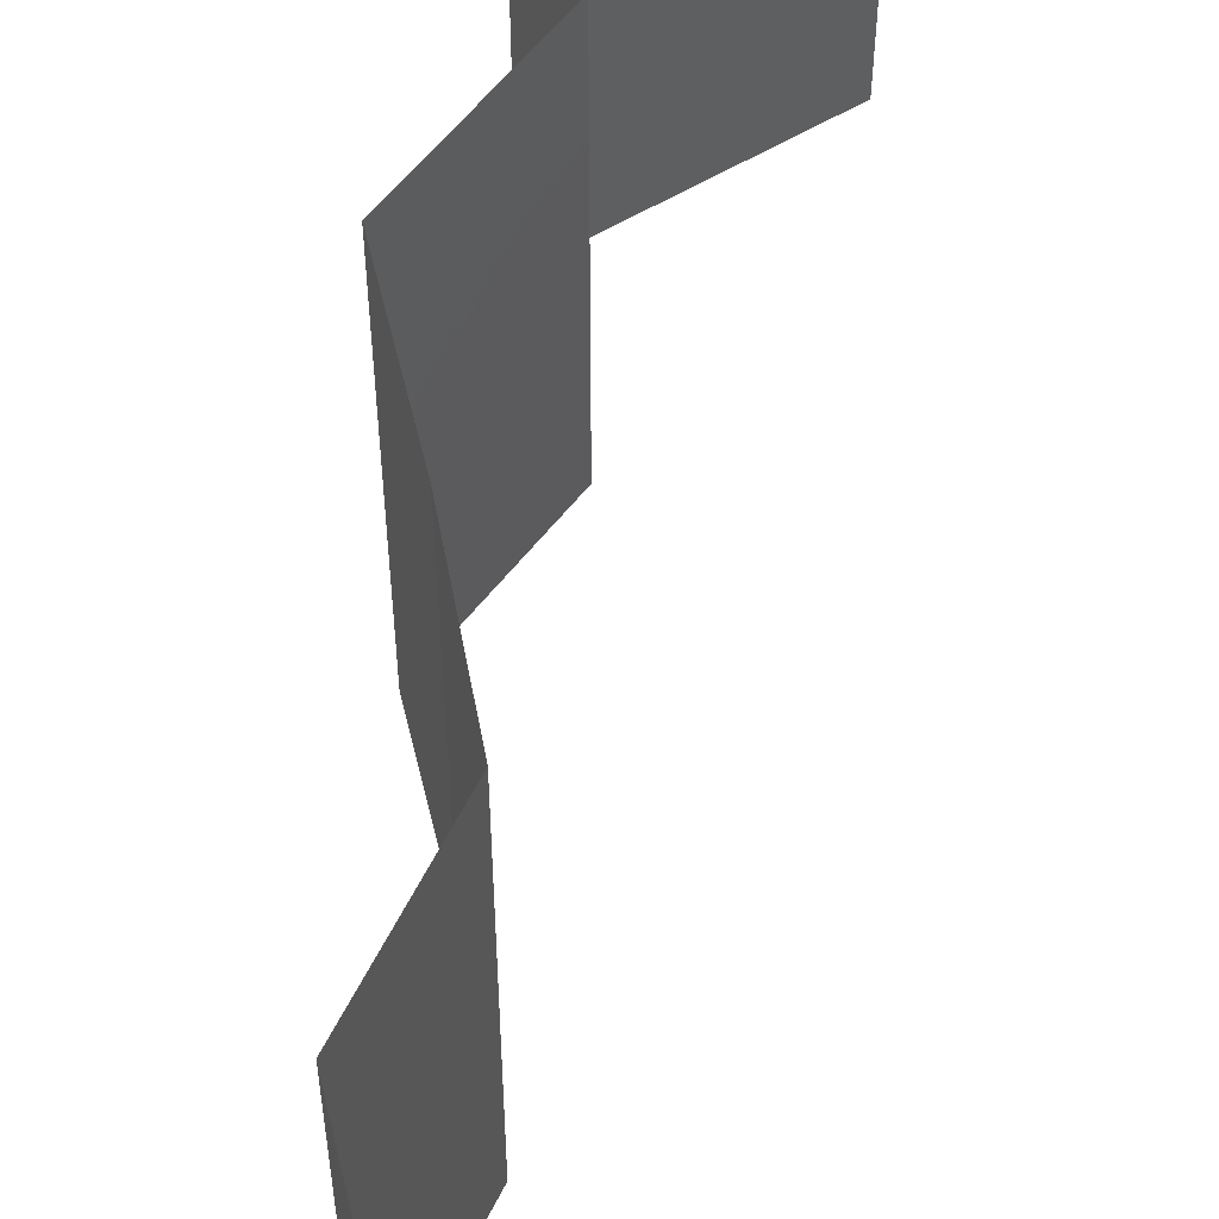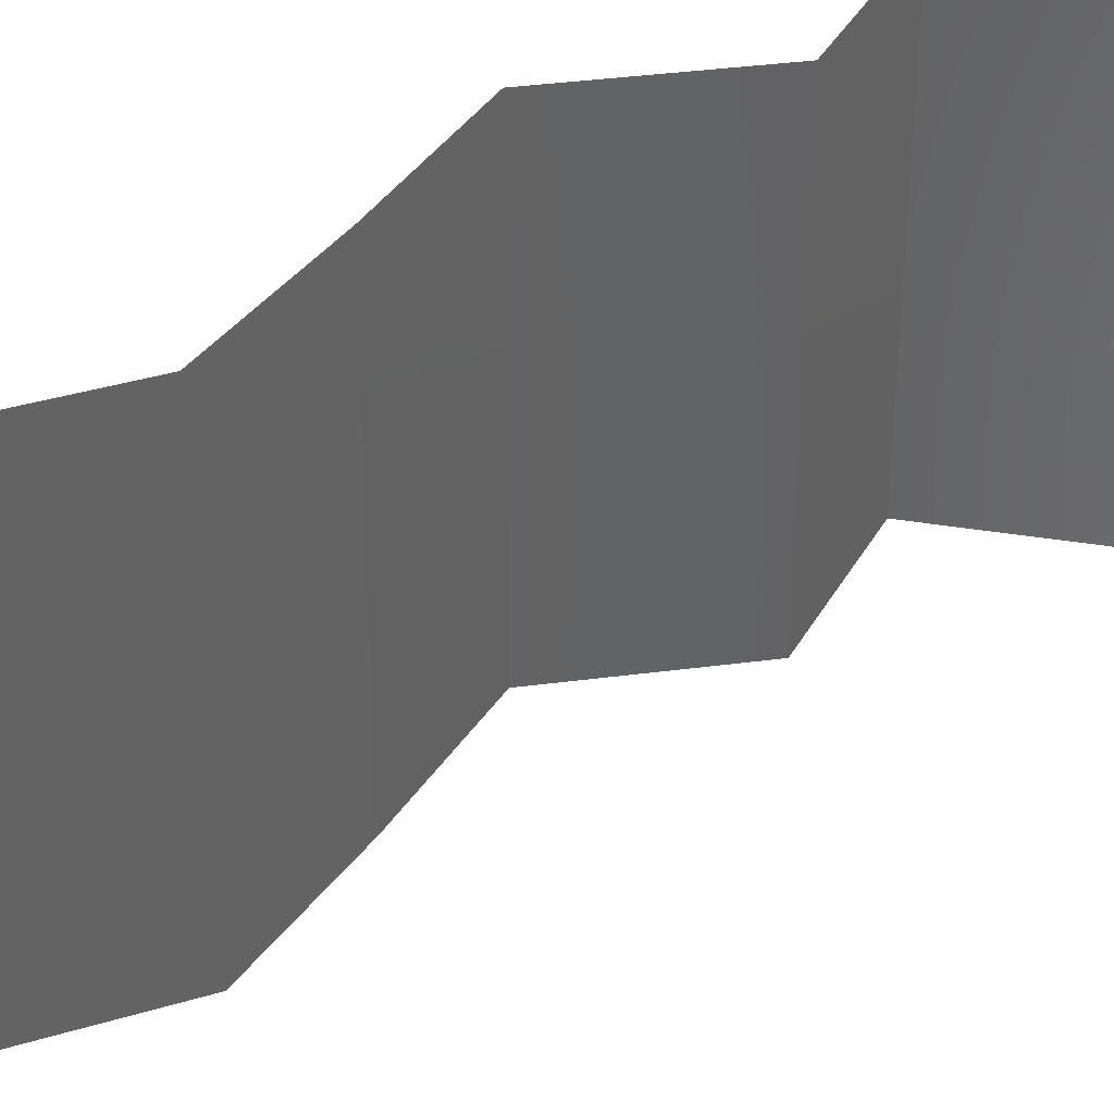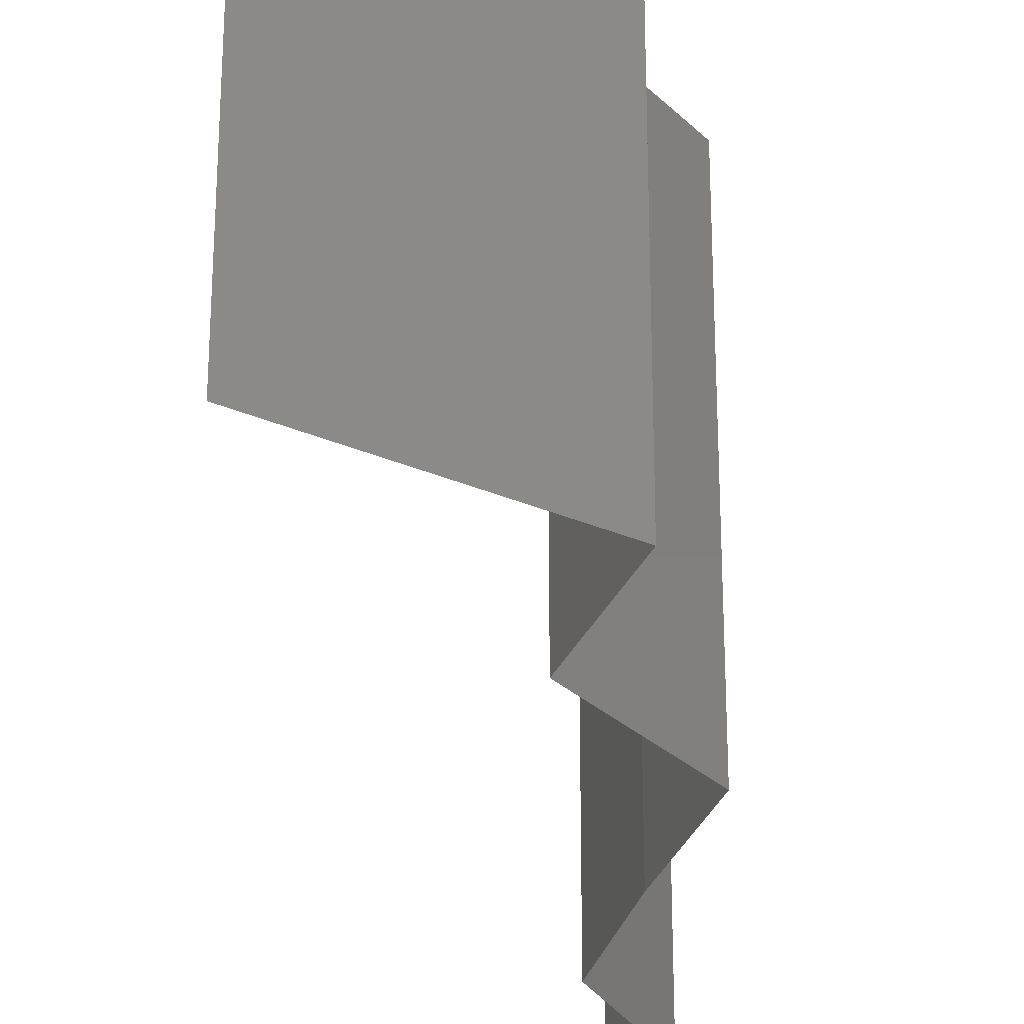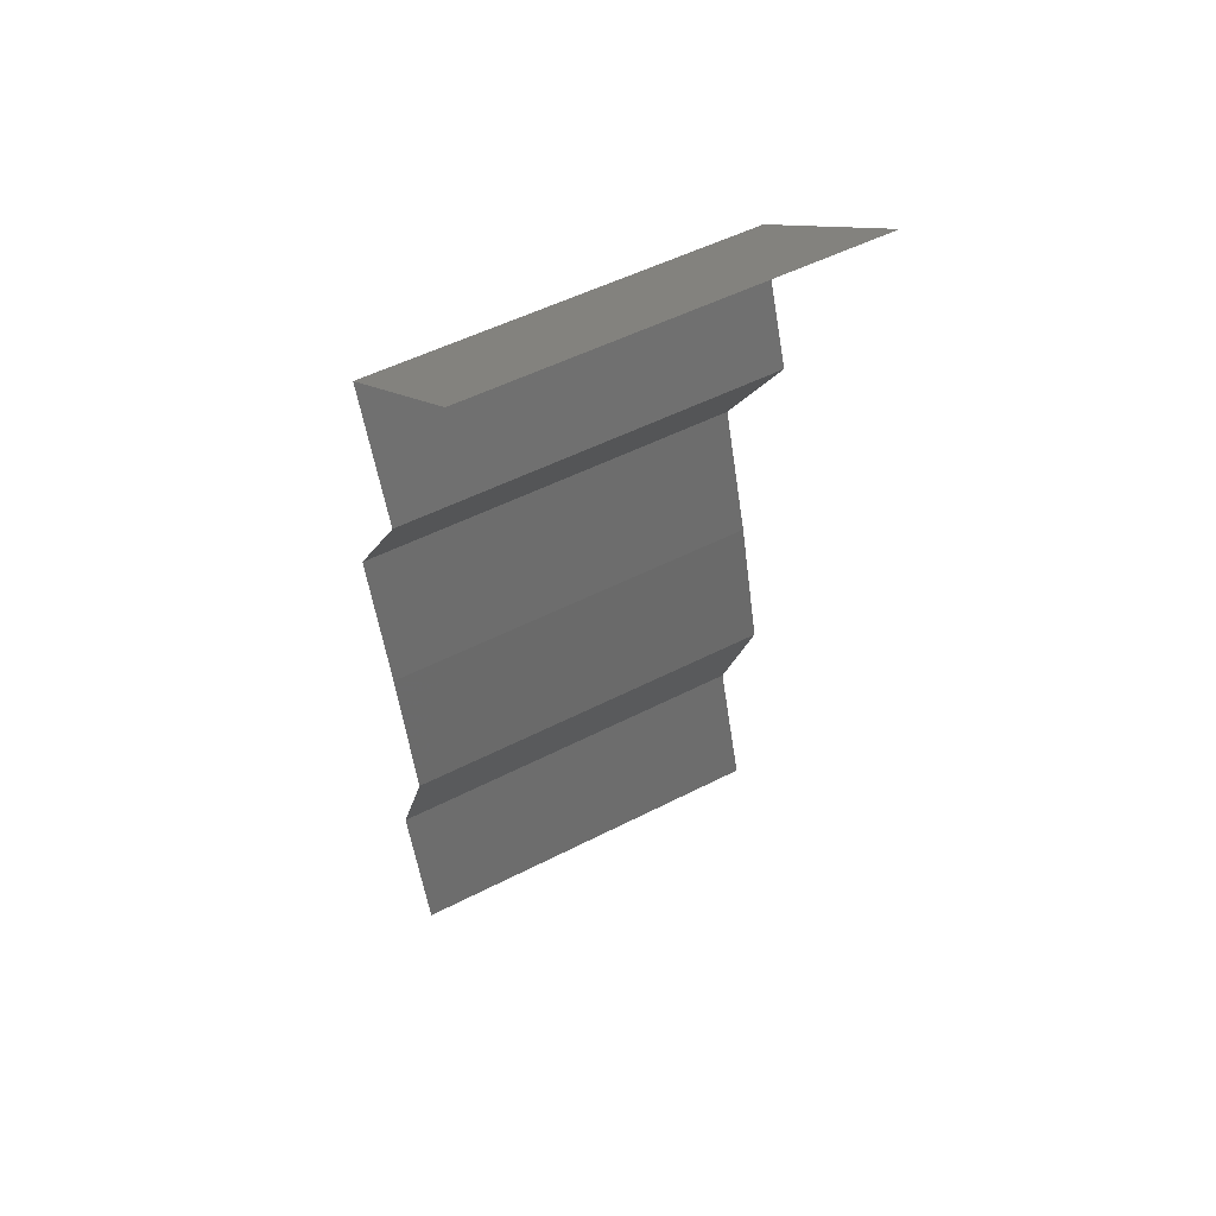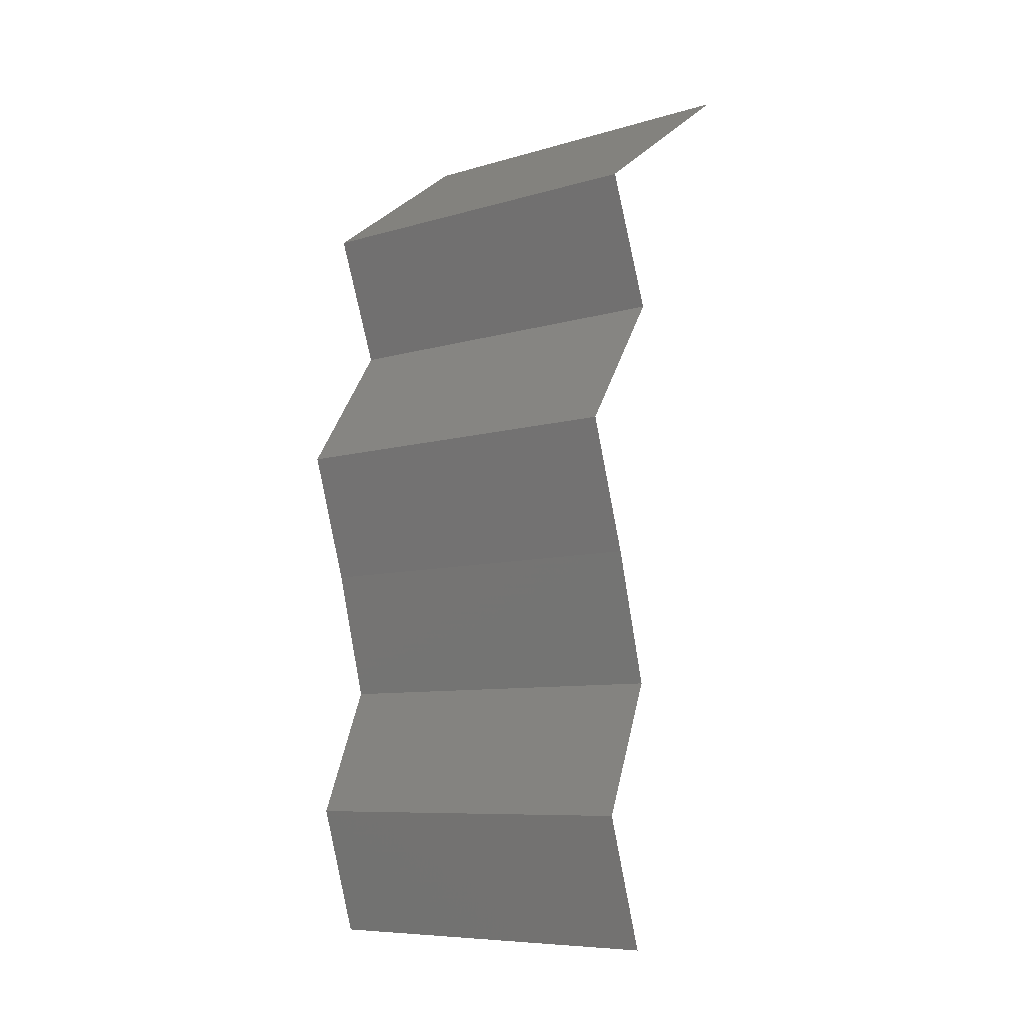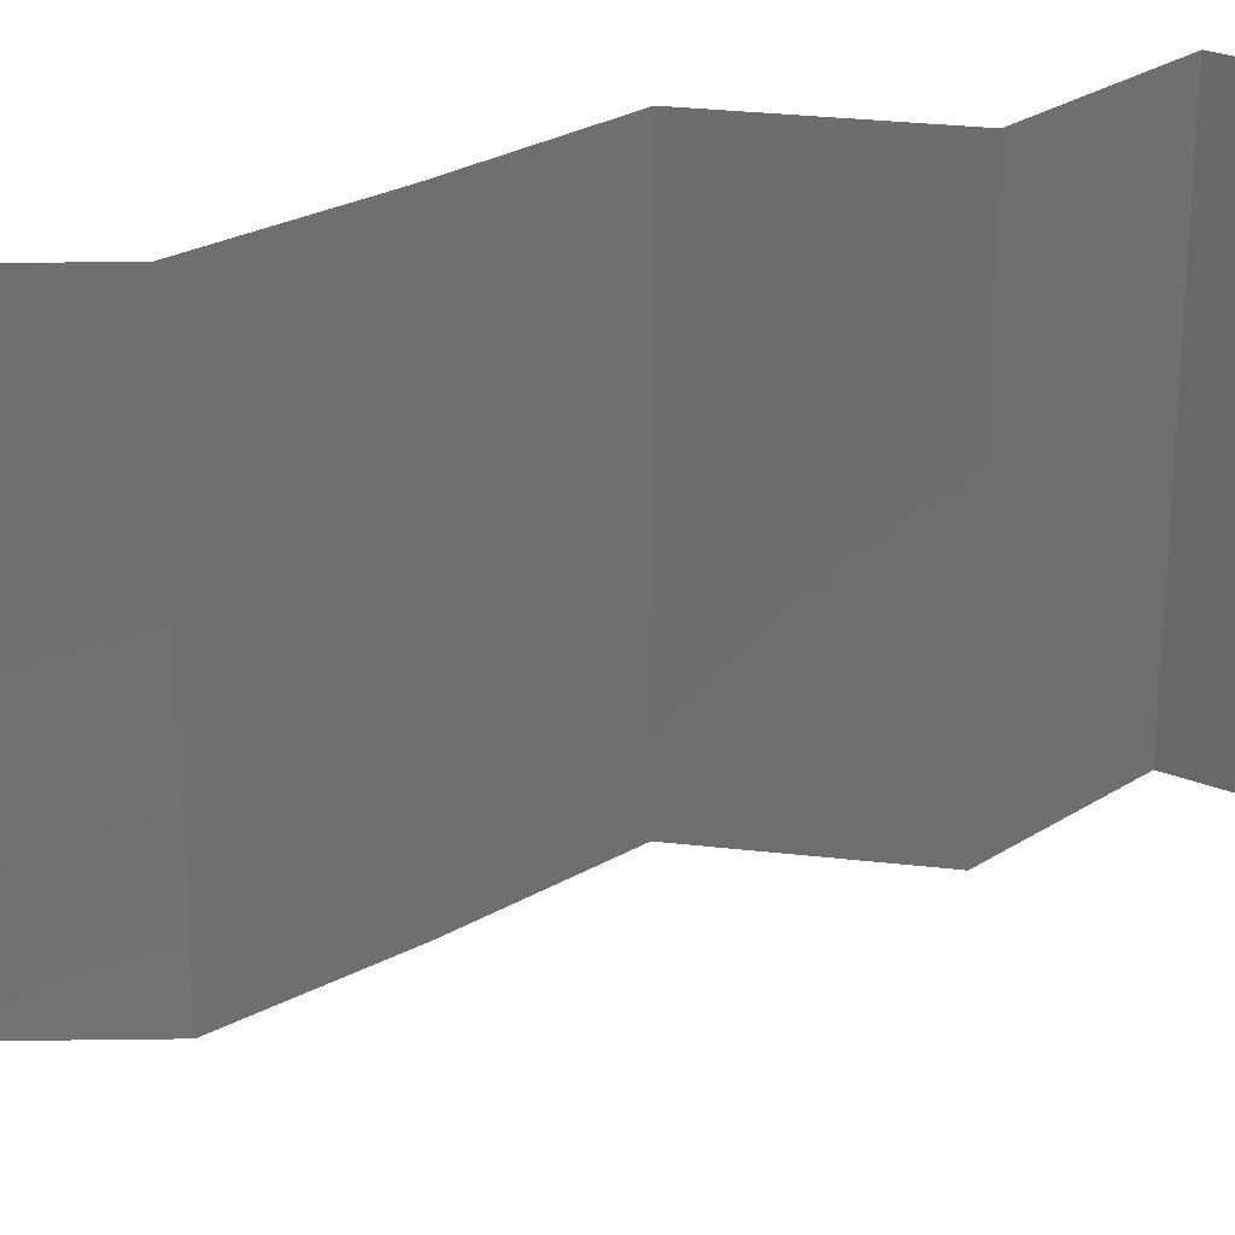
<metadata>
{"format":"stl","ext":"stl","renderer":"f3d","projection":"perspective","resolution":1024,"background":"white","views":[{"elev":58.0,"azim":4.1,"up":"+Z"},{"elev":39.0,"azim":47.3,"up":"+Z"},{"elev":-28.3,"azim":-178.3,"up":"+Z"},{"elev":50.8,"azim":60.6,"up":"+Y"},{"elev":-8.4,"azim":-51.4,"up":"+Y"},{"elev":28.4,"azim":66.6,"up":"+Z"}]}
</metadata>
<code>
# stl→obj: 38 verts, 56 faces
v 0.0259 0.04725 0.02
v 0.03529 0.054 0.02
v 0.03059 0.05063 0.01432
v 0.03529 0.054 0
v 0.0259 0.04725 0
v 0.03059 0.05063 0.005729
v 0.03529 0.054 0.01
v 0.0259 0.04725 0.01
v 0.02842 0.0405 0.01
v 0.02716 0.04388 0.005
v 0.02716 0.04388 0.015
v 0.02842 0.0405 0.02
v 0.02842 0.0405 0
v 0.02619 0.03713 0.015
v 0.02397 0.03375 0
v 0.02397 0.03375 0.01
v 0.02619 0.03713 0.005
v 0.02397 0.03375 0.02
v 0.0261 0.027 0.01
v 0.02503 0.03038 0.015
v 0.02503 0.03038 0.005
v 0.0261 0.027 0.02
v 0.0261 0.027 0
v 0.02789 0.02025 0
v 0.027 0.02363 0.005
v 0.02789 0.02025 0.01
v 0.027 0.02363 0.015
v 0.02789 0.02025 0.02
v 0.02514 0.0135 0.01
v 0.02652 0.01688 0.005
v 0.02652 0.01688 0.015
v 0.02514 0.0135 0
v 0.02514 0.0135 0.02
v 0.02728 0.00675 0.02
v 0.02621 0.01013 0.015
v 0.02728 0.00675 0.01
v 0.02621 0.01013 0.005
v 0.02728 0.00675 0
f 1 2 3
f 4 5 6
f 2 7 3
f 5 8 6
f 7 6 3
f 6 8 3
f 7 4 6
f 8 1 3
f 9 8 10
f 8 9 11
f 12 1 11
f 5 13 10
f 8 5 10
f 1 8 11
f 13 9 10
f 9 12 11
f 12 9 14
f 15 16 17
f 16 18 14
f 9 13 17
f 16 9 17
f 9 16 14
f 13 15 17
f 18 12 14
f 16 19 20
f 19 16 21
f 22 18 20
f 15 23 21
f 16 15 21
f 18 16 20
f 23 19 21
f 19 22 20
f 23 24 25
f 19 26 27
f 28 22 27
f 26 19 25
f 19 23 25
f 22 19 27
f 24 26 25
f 26 28 27
f 29 26 30
f 26 29 31
f 24 32 30
f 33 28 31
f 26 24 30
f 28 26 31
f 32 29 30
f 29 33 31
f 34 33 35
f 36 29 37
f 32 38 37
f 29 36 35
f 29 32 37
f 33 29 35
f 38 36 37
f 36 34 35

</code>
